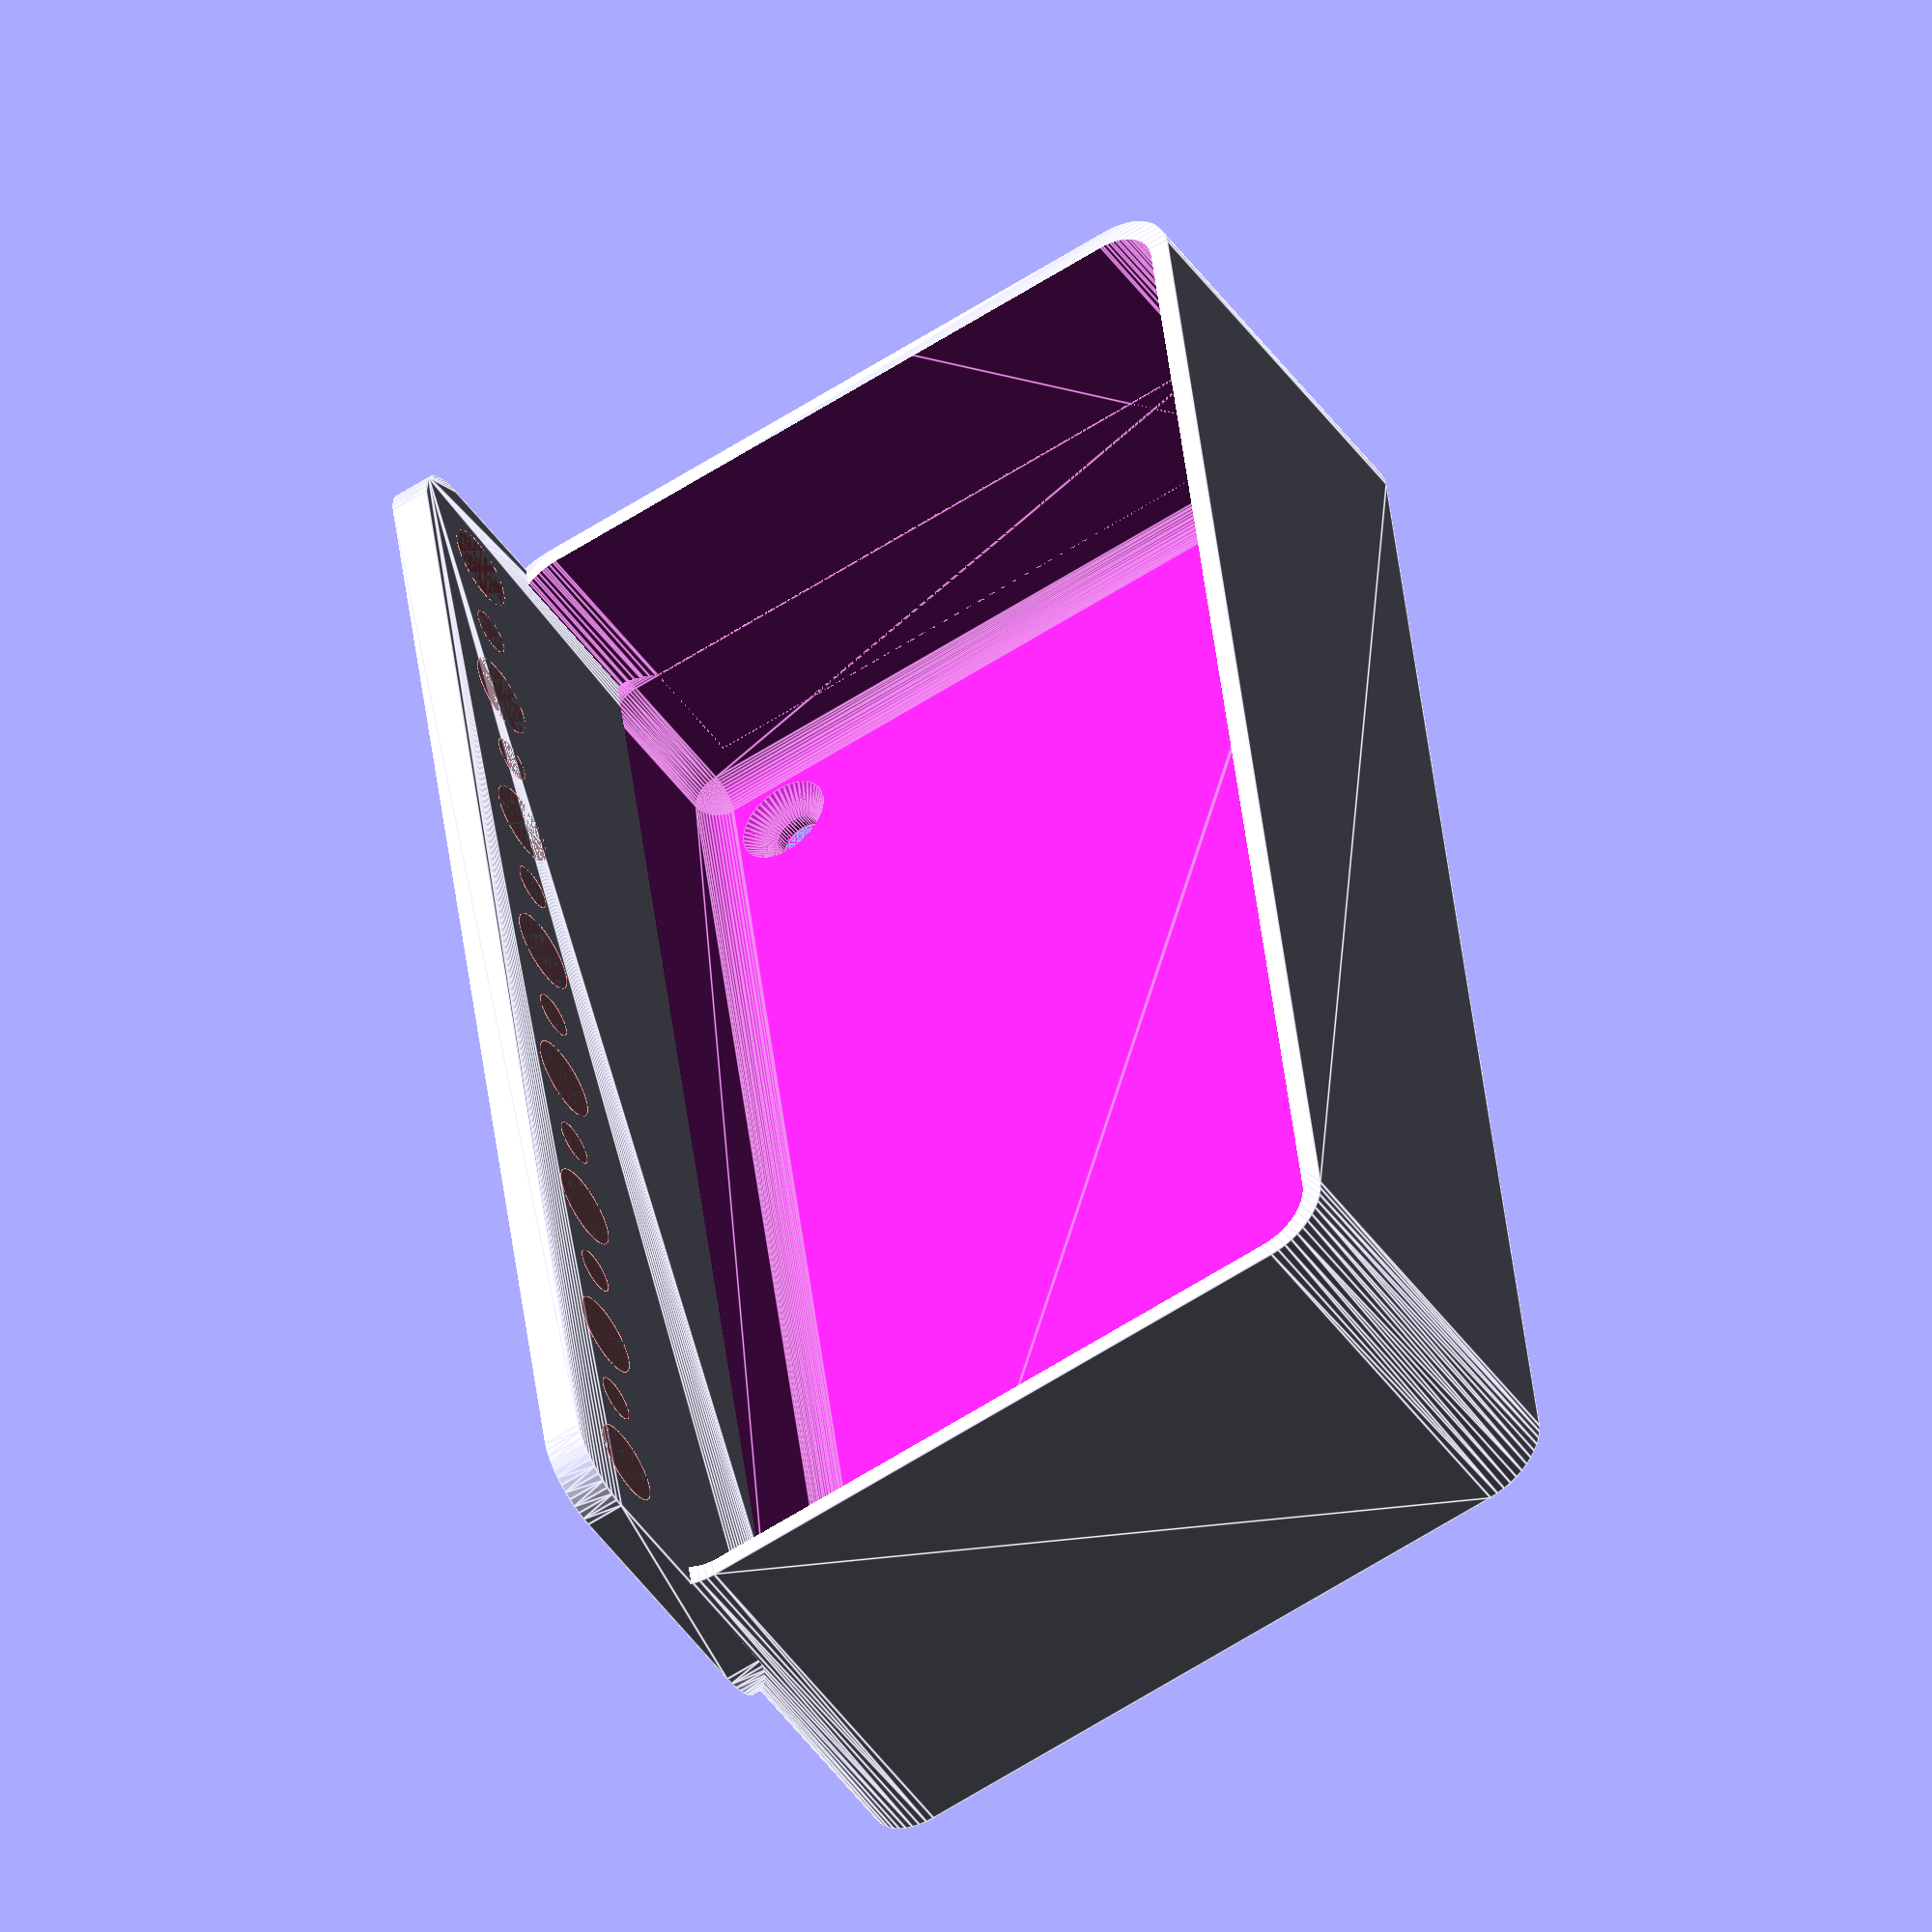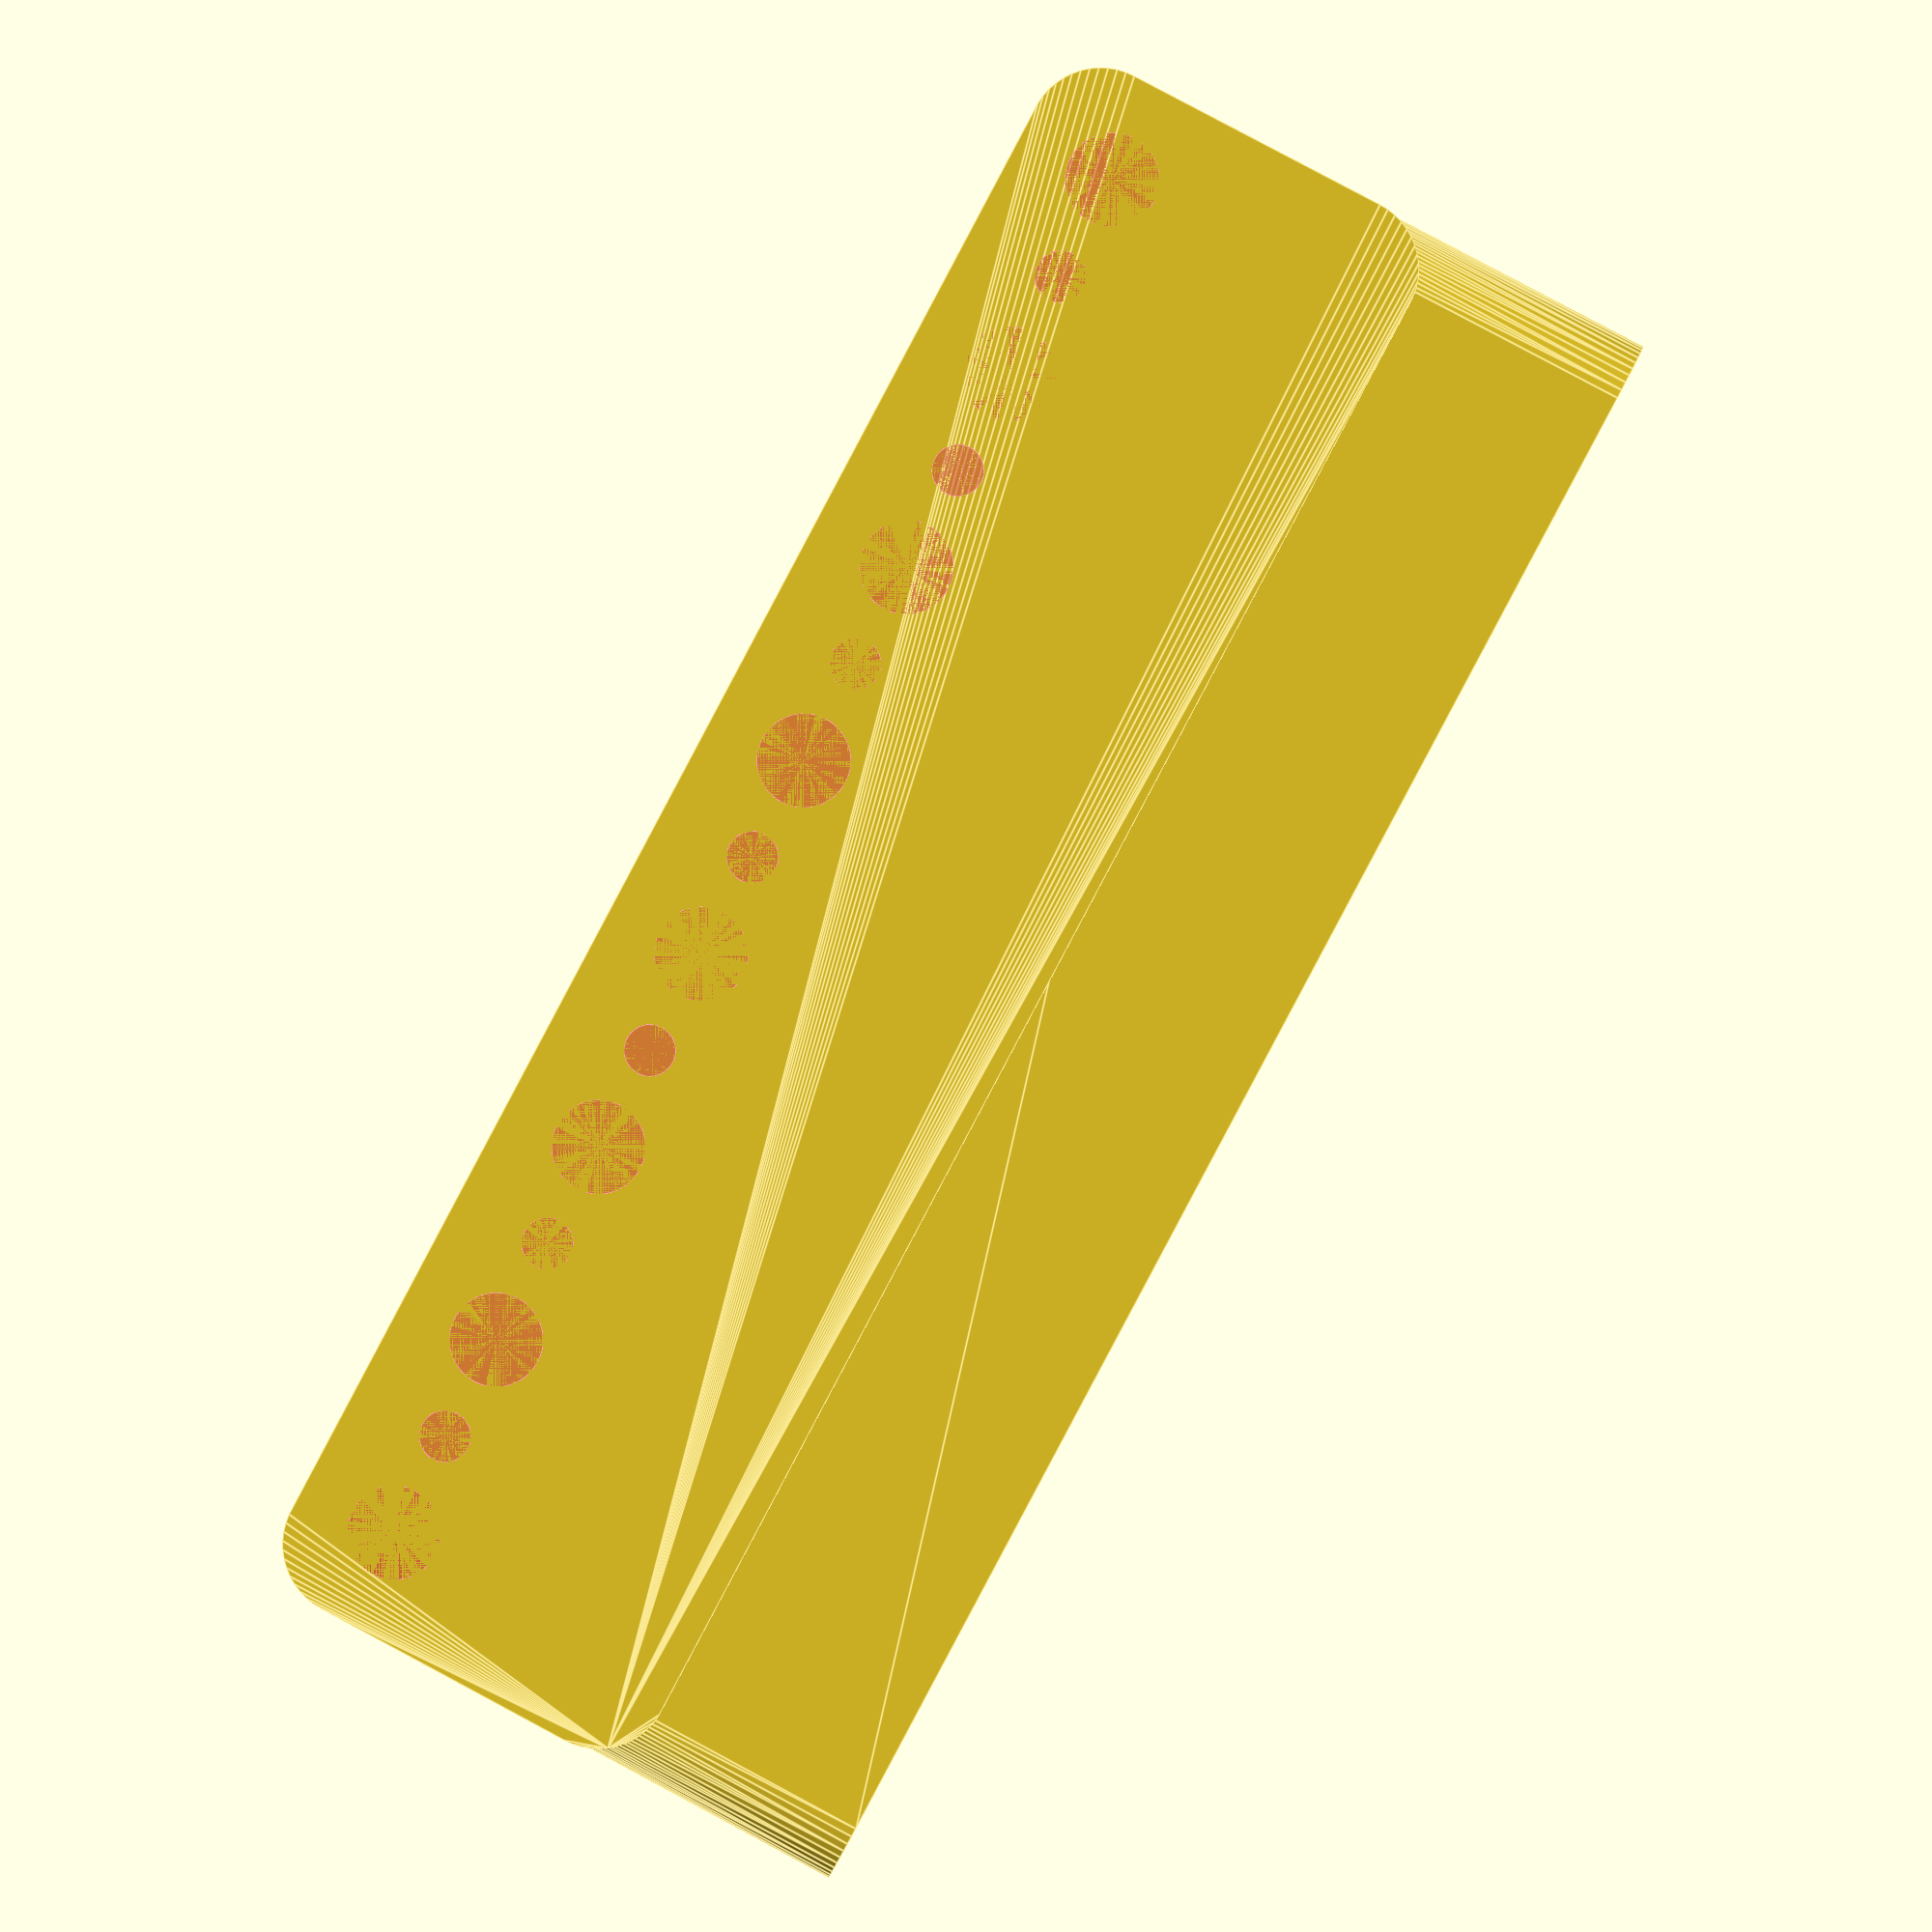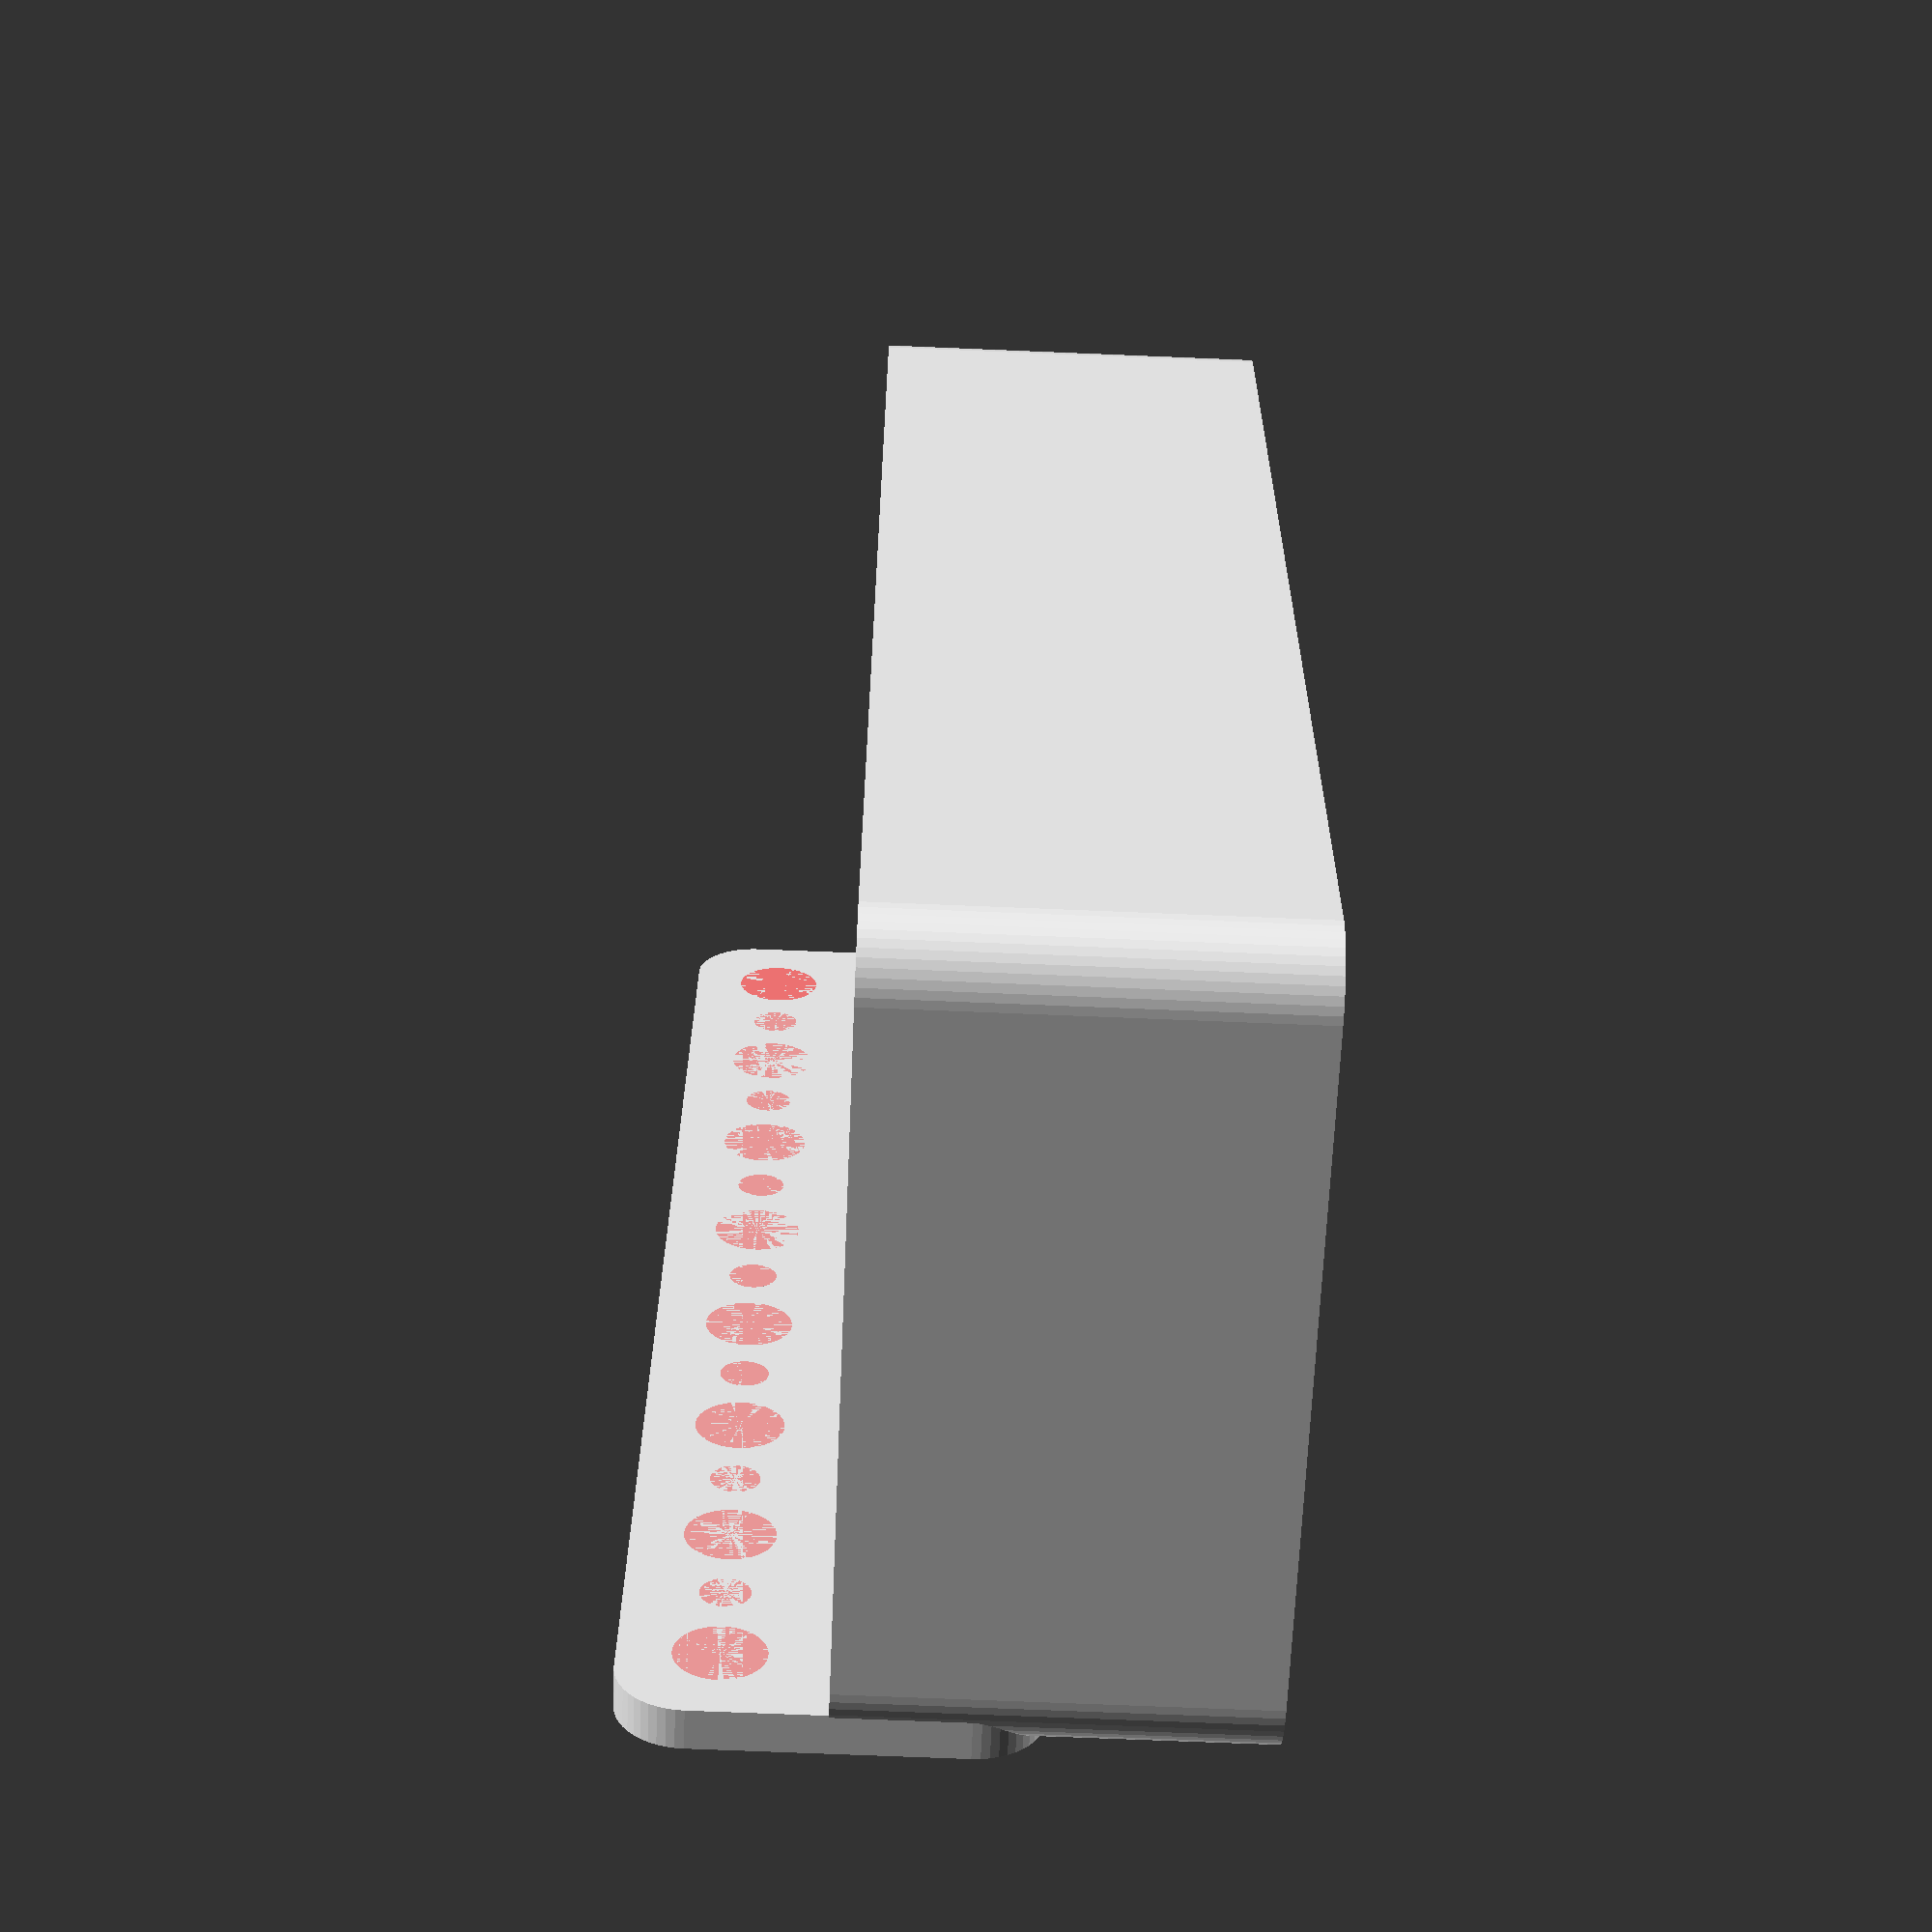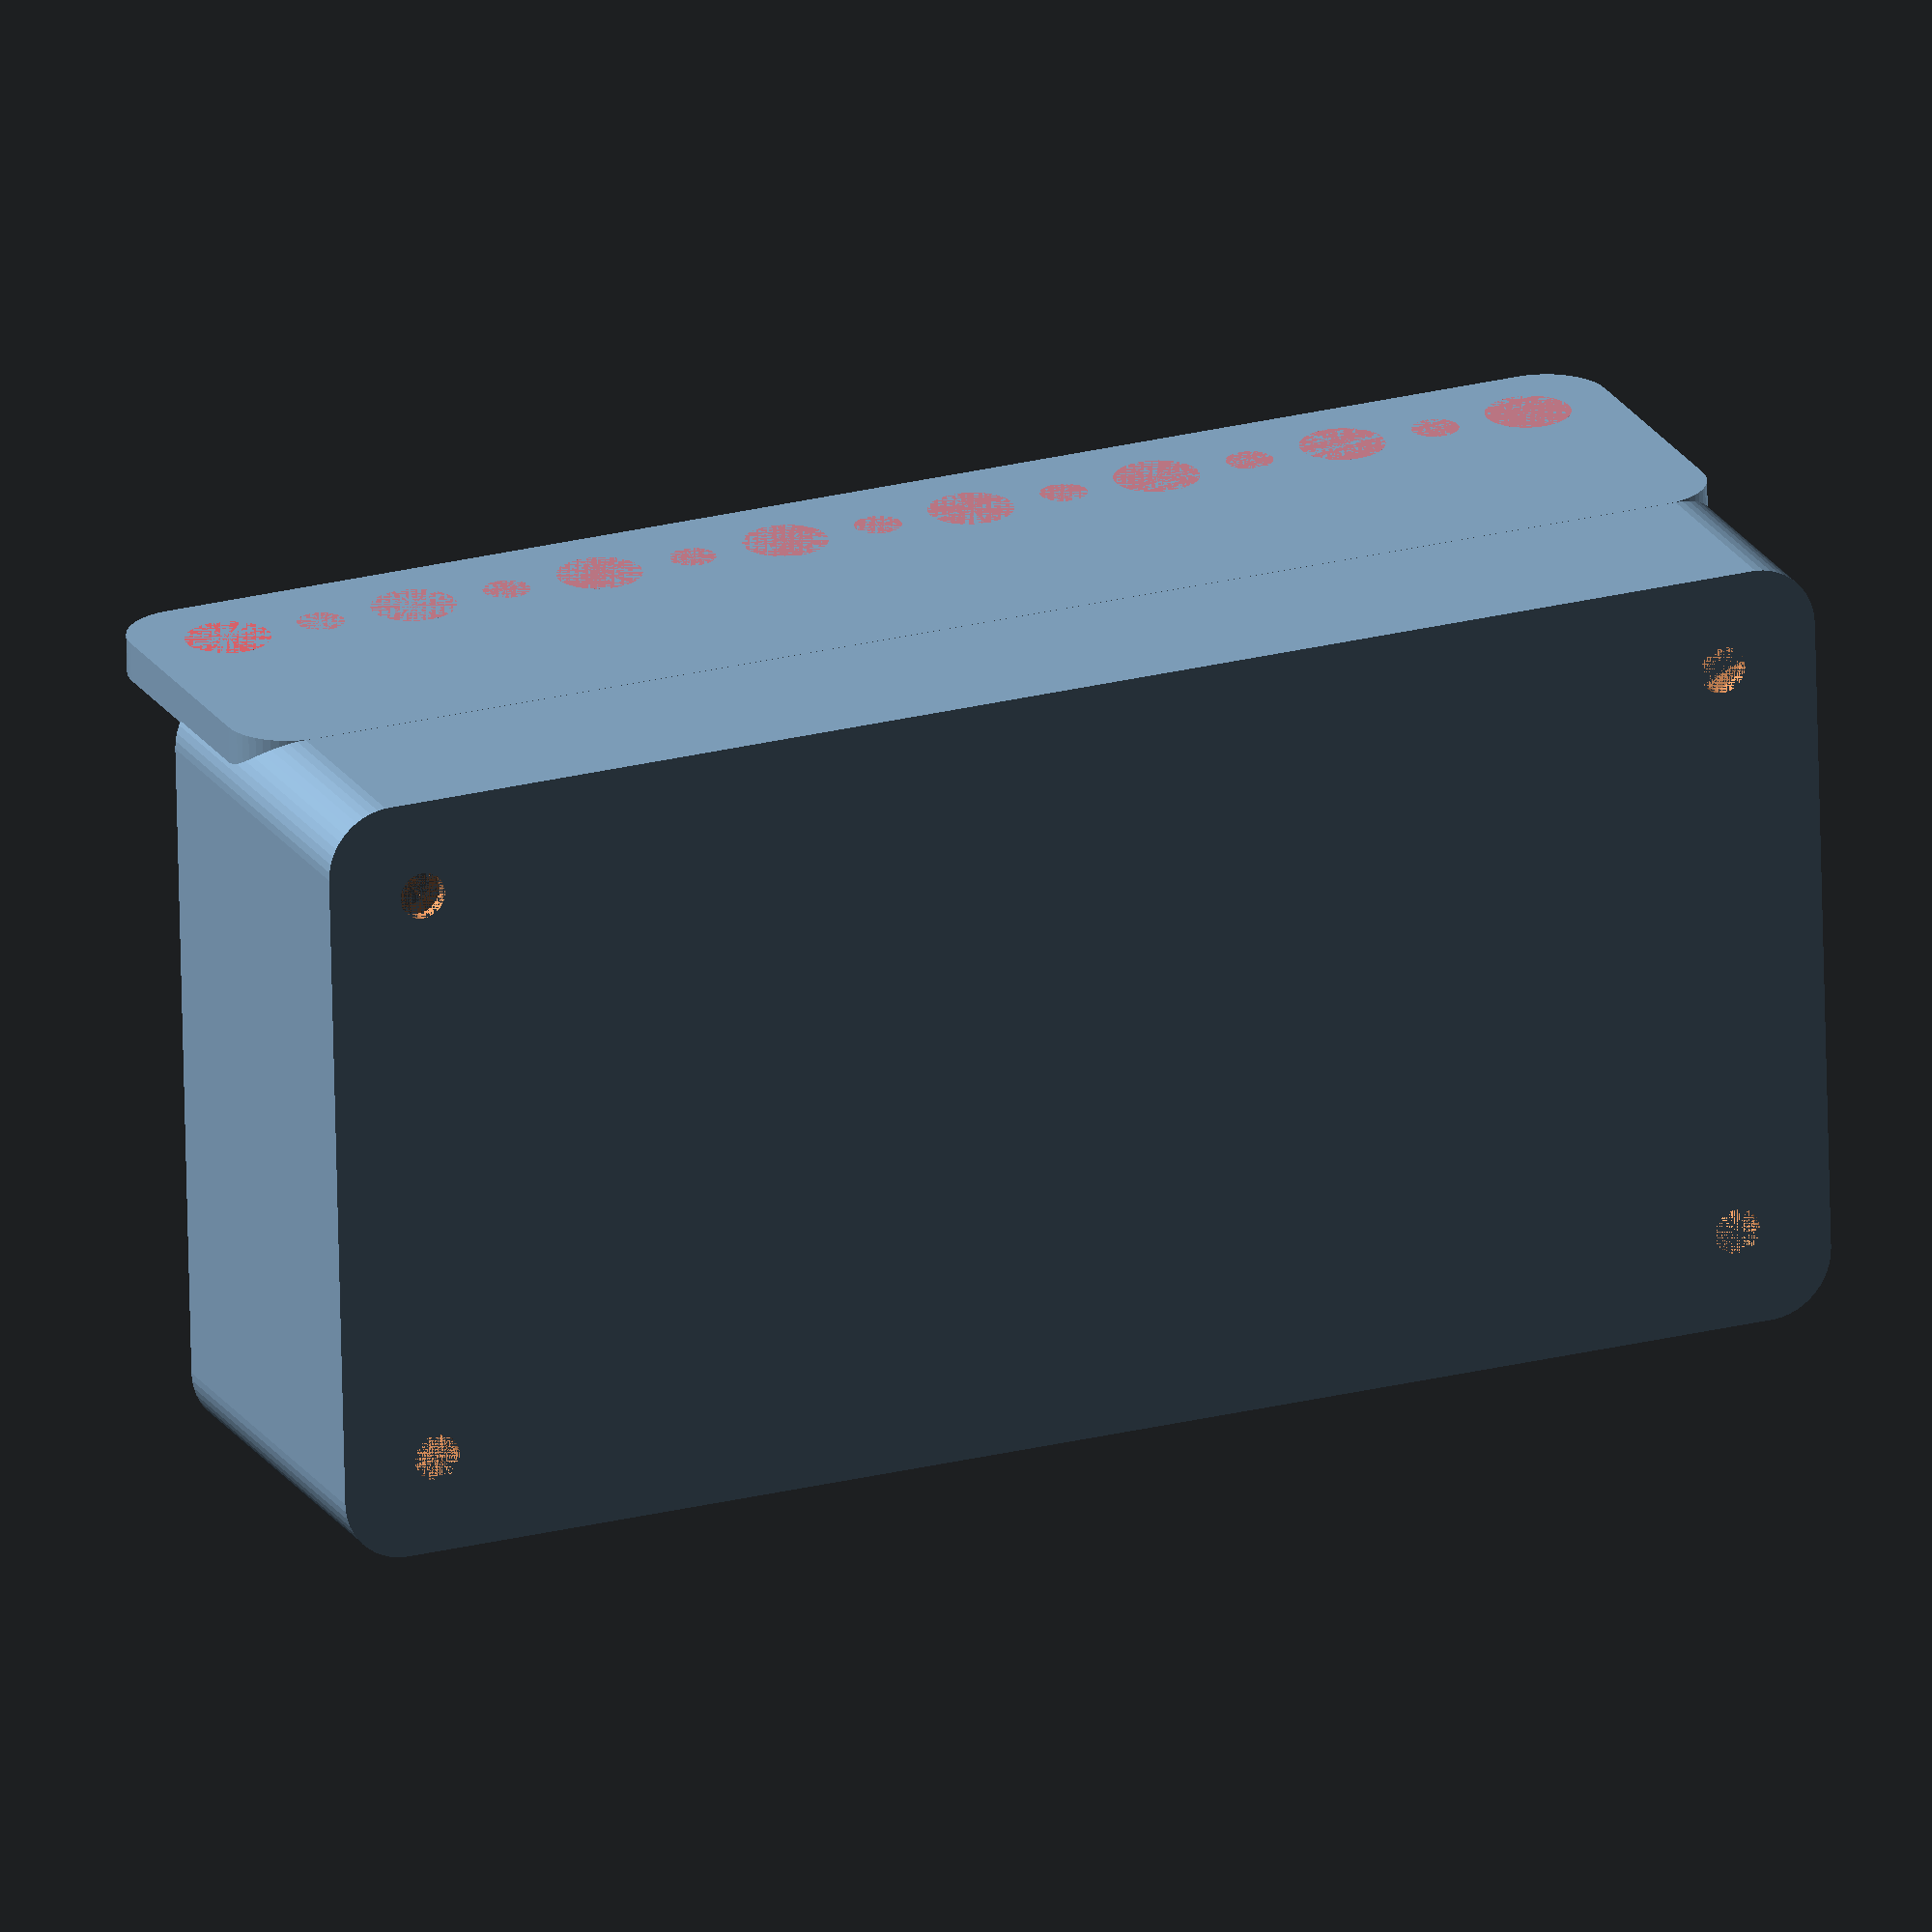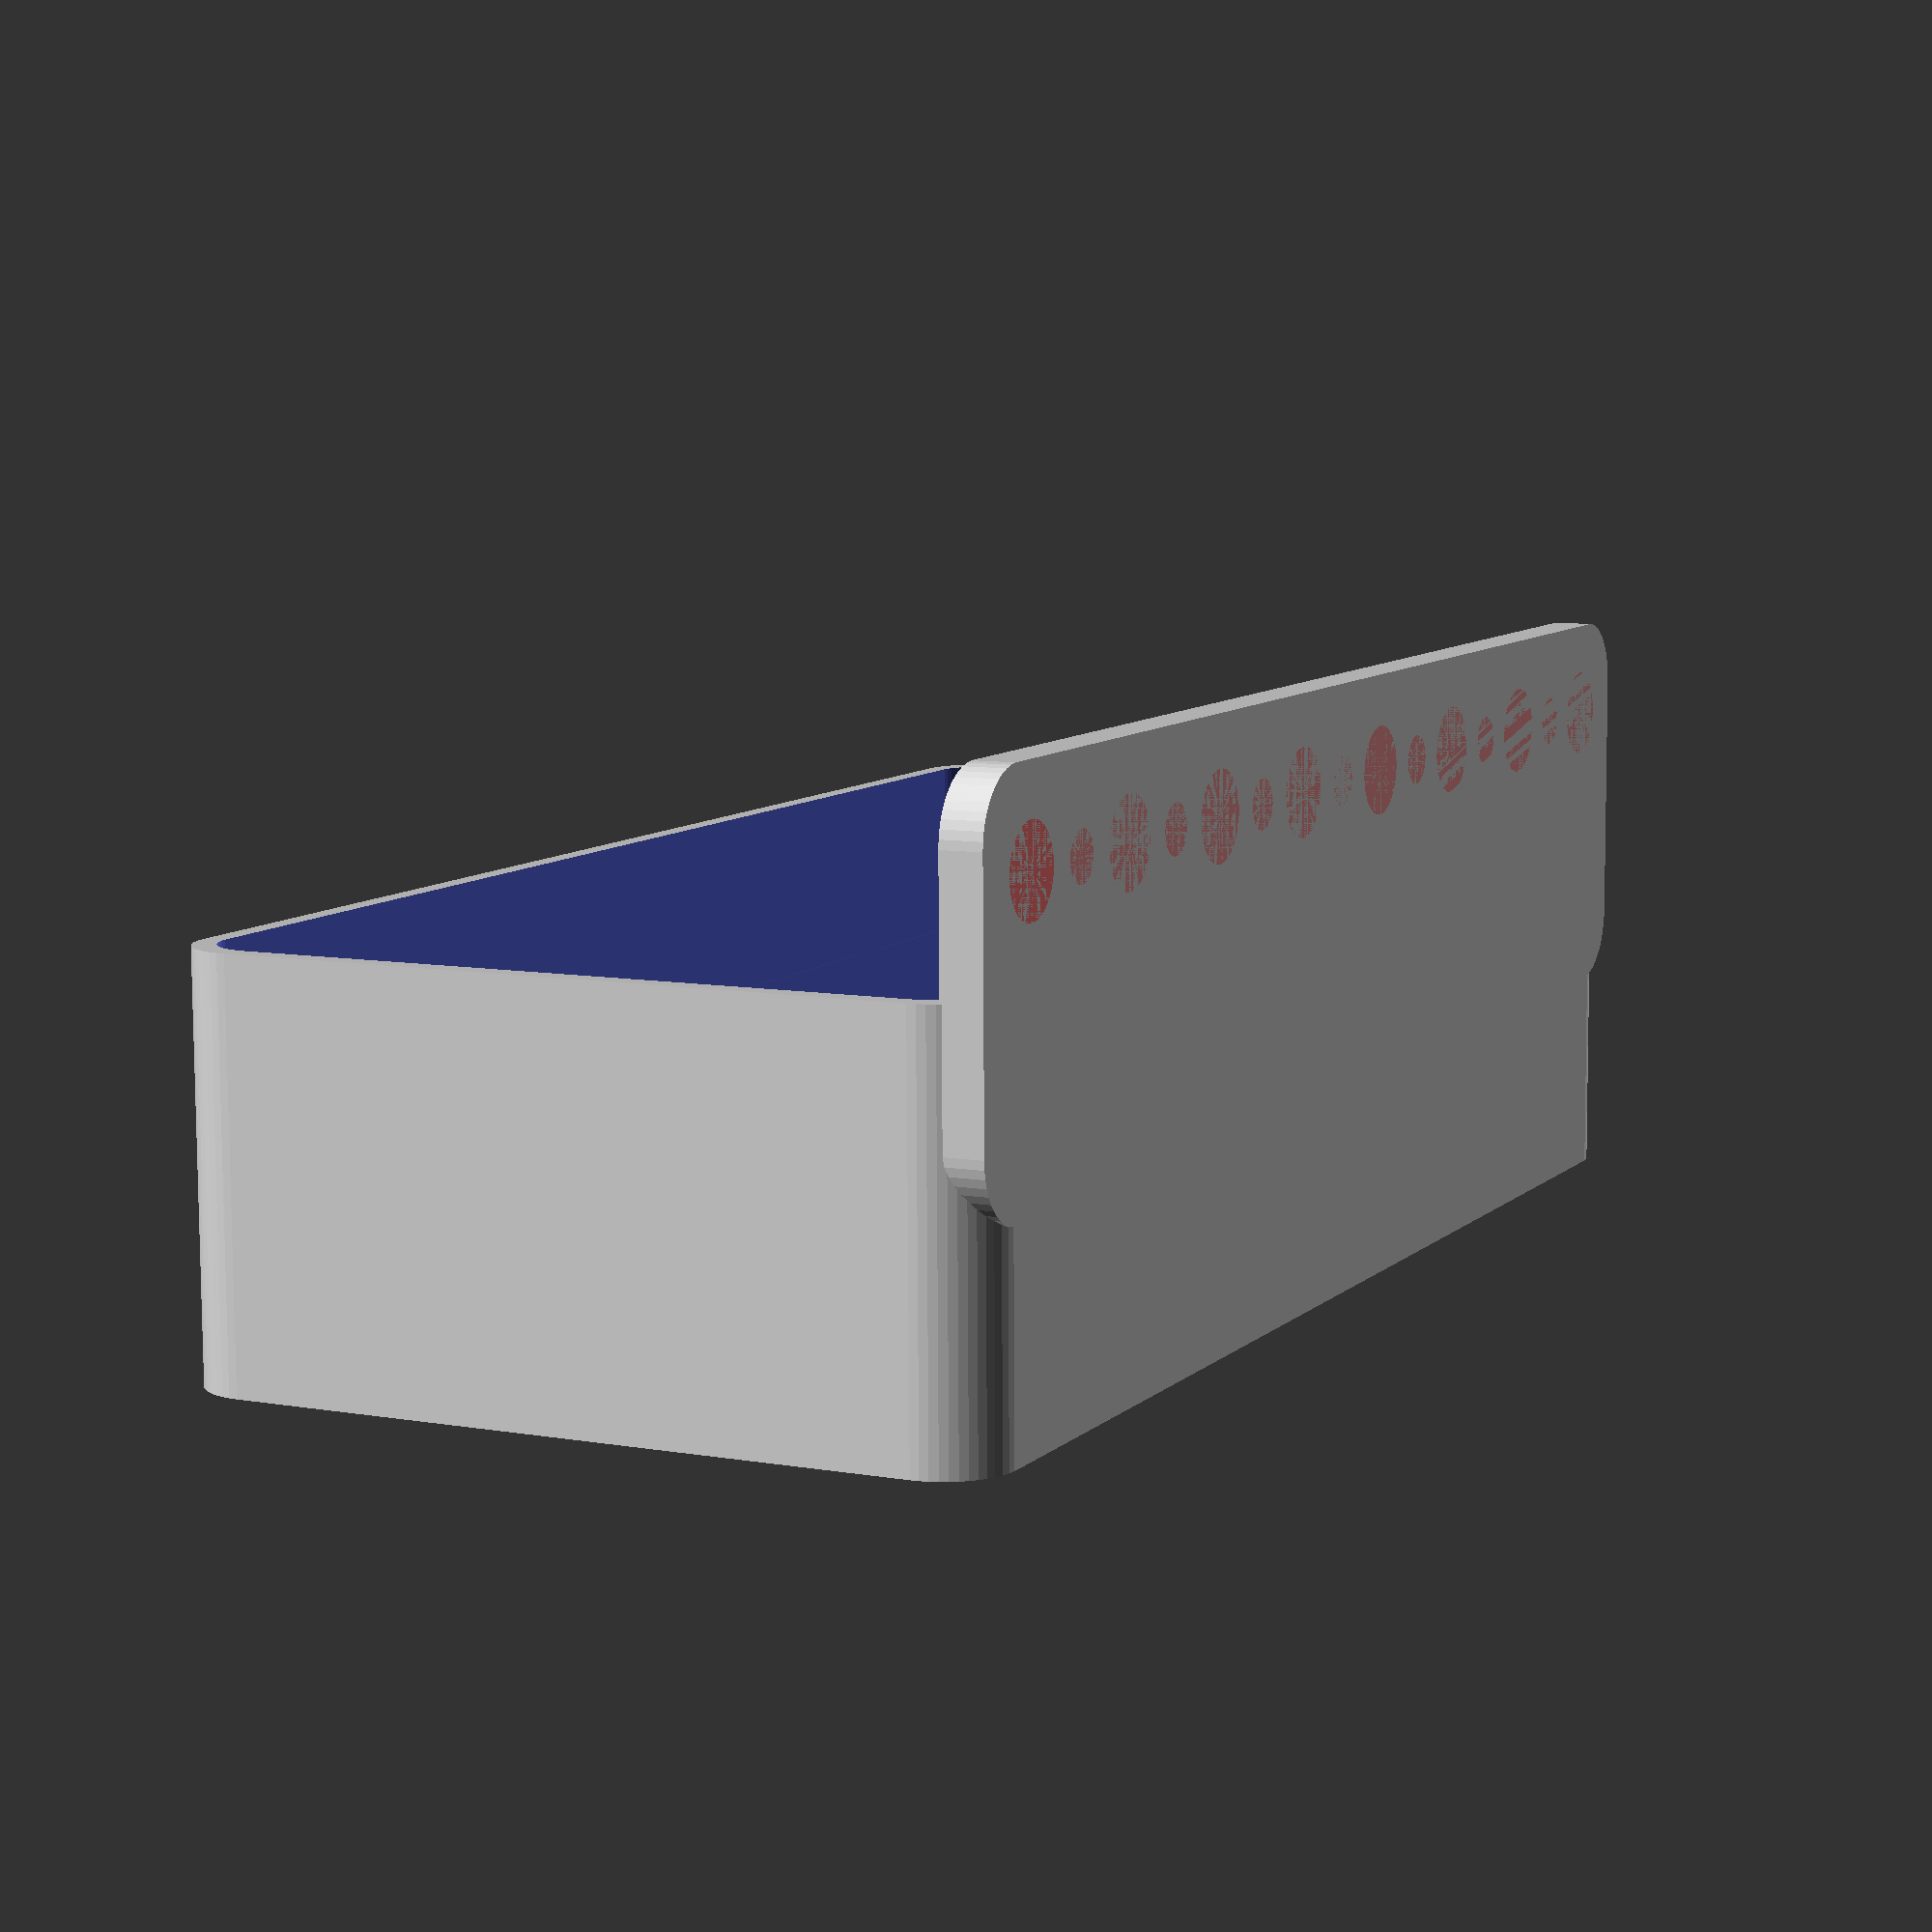
<openscad>
$fn = 50;


difference() {
	union() {
		difference() {
			union() {
				hull() {
					translate(v = [-55.0000000000, 25.0000000000, 0]) {
						cylinder(h = 30, r = 5);
					}
					translate(v = [55.0000000000, 25.0000000000, 0]) {
						cylinder(h = 30, r = 5);
					}
					translate(v = [-55.0000000000, -25.0000000000, 0]) {
						cylinder(h = 30, r = 5);
					}
					translate(v = [55.0000000000, -25.0000000000, 0]) {
						cylinder(h = 30, r = 5);
					}
				}
			}
			union() {
				translate(v = [-52.5000000000, -22.5000000000, 3]) {
					rotate(a = [0, 0, 0]) {
						difference() {
							union() {
								translate(v = [0, 0, -3.0000000000]) {
									cylinder(h = 3, r = 1.5000000000);
								}
								translate(v = [0, 0, -1.9000000000]) {
									cylinder(h = 1.9000000000, r1 = 1.8000000000, r2 = 3.6000000000);
								}
								cylinder(h = 250, r = 3.6000000000);
								translate(v = [0, 0, -3.0000000000]) {
									cylinder(h = 3, r = 1.8000000000);
								}
								translate(v = [0, 0, -3.0000000000]) {
									cylinder(h = 3, r = 1.5000000000);
								}
							}
							union();
						}
					}
				}
				translate(v = [52.5000000000, -22.5000000000, 3]) {
					rotate(a = [0, 0, 0]) {
						difference() {
							union() {
								translate(v = [0, 0, -3.0000000000]) {
									cylinder(h = 3, r = 1.5000000000);
								}
								translate(v = [0, 0, -1.9000000000]) {
									cylinder(h = 1.9000000000, r1 = 1.8000000000, r2 = 3.6000000000);
								}
								cylinder(h = 250, r = 3.6000000000);
								translate(v = [0, 0, -3.0000000000]) {
									cylinder(h = 3, r = 1.8000000000);
								}
								translate(v = [0, 0, -3.0000000000]) {
									cylinder(h = 3, r = 1.5000000000);
								}
							}
							union();
						}
					}
				}
				translate(v = [-52.5000000000, 22.5000000000, 3]) {
					rotate(a = [0, 0, 0]) {
						difference() {
							union() {
								translate(v = [0, 0, -3.0000000000]) {
									cylinder(h = 3, r = 1.5000000000);
								}
								translate(v = [0, 0, -1.9000000000]) {
									cylinder(h = 1.9000000000, r1 = 1.8000000000, r2 = 3.6000000000);
								}
								cylinder(h = 250, r = 3.6000000000);
								translate(v = [0, 0, -3.0000000000]) {
									cylinder(h = 3, r = 1.8000000000);
								}
								translate(v = [0, 0, -3.0000000000]) {
									cylinder(h = 3, r = 1.5000000000);
								}
							}
							union();
						}
					}
				}
				translate(v = [52.5000000000, 22.5000000000, 3]) {
					rotate(a = [0, 0, 0]) {
						difference() {
							union() {
								translate(v = [0, 0, -3.0000000000]) {
									cylinder(h = 3, r = 1.5000000000);
								}
								translate(v = [0, 0, -1.9000000000]) {
									cylinder(h = 1.9000000000, r1 = 1.8000000000, r2 = 3.6000000000);
								}
								cylinder(h = 250, r = 3.6000000000);
								translate(v = [0, 0, -3.0000000000]) {
									cylinder(h = 3, r = 1.8000000000);
								}
								translate(v = [0, 0, -3.0000000000]) {
									cylinder(h = 3, r = 1.5000000000);
								}
							}
							union();
						}
					}
				}
				translate(v = [0, 0, 2.9925000000]) {
					hull() {
						union() {
							translate(v = [-54.5000000000, 24.5000000000, 4]) {
								cylinder(h = 67, r = 4);
							}
							translate(v = [-54.5000000000, 24.5000000000, 4]) {
								sphere(r = 4);
							}
							translate(v = [-54.5000000000, 24.5000000000, 71]) {
								sphere(r = 4);
							}
						}
						union() {
							translate(v = [54.5000000000, 24.5000000000, 4]) {
								cylinder(h = 67, r = 4);
							}
							translate(v = [54.5000000000, 24.5000000000, 4]) {
								sphere(r = 4);
							}
							translate(v = [54.5000000000, 24.5000000000, 71]) {
								sphere(r = 4);
							}
						}
						union() {
							translate(v = [-54.5000000000, -24.5000000000, 4]) {
								cylinder(h = 67, r = 4);
							}
							translate(v = [-54.5000000000, -24.5000000000, 4]) {
								sphere(r = 4);
							}
							translate(v = [-54.5000000000, -24.5000000000, 71]) {
								sphere(r = 4);
							}
						}
						union() {
							translate(v = [54.5000000000, -24.5000000000, 4]) {
								cylinder(h = 67, r = 4);
							}
							translate(v = [54.5000000000, -24.5000000000, 4]) {
								sphere(r = 4);
							}
							translate(v = [54.5000000000, -24.5000000000, 71]) {
								sphere(r = 4);
							}
						}
					}
				}
			}
		}
		union() {
			translate(v = [0, 30.0000000000, 30]) {
				rotate(a = [90, 0, 0]) {
					hull() {
						translate(v = [-54.5000000000, 9.5000000000, 0]) {
							cylinder(h = 3, r = 5);
						}
						translate(v = [54.5000000000, 9.5000000000, 0]) {
							cylinder(h = 3, r = 5);
						}
						translate(v = [-54.5000000000, -9.5000000000, 0]) {
							cylinder(h = 3, r = 5);
						}
						translate(v = [54.5000000000, -9.5000000000, 0]) {
							cylinder(h = 3, r = 5);
						}
					}
				}
			}
		}
	}
	union() {
		translate(v = [0, 0, 2.9925000000]) {
			hull() {
				union() {
					translate(v = [-56.5000000000, 26.5000000000, 2]) {
						cylinder(h = 11, r = 2);
					}
					translate(v = [-56.5000000000, 26.5000000000, 2]) {
						sphere(r = 2);
					}
					translate(v = [-56.5000000000, 26.5000000000, 13]) {
						sphere(r = 2);
					}
				}
				union() {
					translate(v = [56.5000000000, 26.5000000000, 2]) {
						cylinder(h = 11, r = 2);
					}
					translate(v = [56.5000000000, 26.5000000000, 2]) {
						sphere(r = 2);
					}
					translate(v = [56.5000000000, 26.5000000000, 13]) {
						sphere(r = 2);
					}
				}
				union() {
					translate(v = [-56.5000000000, -26.5000000000, 2]) {
						cylinder(h = 11, r = 2);
					}
					translate(v = [-56.5000000000, -26.5000000000, 2]) {
						sphere(r = 2);
					}
					translate(v = [-56.5000000000, -26.5000000000, 13]) {
						sphere(r = 2);
					}
				}
				union() {
					translate(v = [56.5000000000, -26.5000000000, 2]) {
						cylinder(h = 11, r = 2);
					}
					translate(v = [56.5000000000, -26.5000000000, 2]) {
						sphere(r = 2);
					}
					translate(v = [56.5000000000, -26.5000000000, 13]) {
						sphere(r = 2);
					}
				}
			}
		}
		#translate(v = [-52.5000000000, 30.0000000000, 37.5000000000]) {
			rotate(a = [90, 0, 0]) {
				cylinder(h = 3, r = 3.2500000000);
			}
		}
		#translate(v = [-45.0000000000, 30.0000000000, 37.5000000000]) {
			rotate(a = [90, 0, 0]) {
				cylinder(h = 3, r = 1.8000000000);
			}
		}
		#translate(v = [-37.5000000000, 30.0000000000, 37.5000000000]) {
			rotate(a = [90, 0, 0]) {
				cylinder(h = 3, r = 3.2500000000);
			}
		}
		#translate(v = [-30.0000000000, 30.0000000000, 37.5000000000]) {
			rotate(a = [90, 0, 0]) {
				cylinder(h = 3, r = 1.8000000000);
			}
		}
		#translate(v = [-22.5000000000, 30.0000000000, 37.5000000000]) {
			rotate(a = [90, 0, 0]) {
				cylinder(h = 3, r = 3.2500000000);
			}
		}
		#translate(v = [-15.0000000000, 30.0000000000, 37.5000000000]) {
			rotate(a = [90, 0, 0]) {
				cylinder(h = 3, r = 1.8000000000);
			}
		}
		#translate(v = [-7.5000000000, 30.0000000000, 37.5000000000]) {
			rotate(a = [90, 0, 0]) {
				cylinder(h = 3, r = 3.2500000000);
			}
		}
		#translate(v = [0.0000000000, 30.0000000000, 37.5000000000]) {
			rotate(a = [90, 0, 0]) {
				cylinder(h = 3, r = 1.8000000000);
			}
		}
		#translate(v = [7.5000000000, 30.0000000000, 37.5000000000]) {
			rotate(a = [90, 0, 0]) {
				cylinder(h = 3, r = 3.2500000000);
			}
		}
		#translate(v = [15.0000000000, 30.0000000000, 37.5000000000]) {
			rotate(a = [90, 0, 0]) {
				cylinder(h = 3, r = 1.8000000000);
			}
		}
		#translate(v = [22.5000000000, 30.0000000000, 37.5000000000]) {
			rotate(a = [90, 0, 0]) {
				cylinder(h = 3, r = 3.2500000000);
			}
		}
		#translate(v = [30.0000000000, 30.0000000000, 37.5000000000]) {
			rotate(a = [90, 0, 0]) {
				cylinder(h = 3, r = 1.8000000000);
			}
		}
		#translate(v = [37.5000000000, 30.0000000000, 37.5000000000]) {
			rotate(a = [90, 0, 0]) {
				cylinder(h = 3, r = 3.2500000000);
			}
		}
		#translate(v = [45.0000000000, 30.0000000000, 37.5000000000]) {
			rotate(a = [90, 0, 0]) {
				cylinder(h = 3, r = 1.8000000000);
			}
		}
		#translate(v = [52.5000000000, 30.0000000000, 37.5000000000]) {
			rotate(a = [90, 0, 0]) {
				cylinder(h = 3, r = 3.2500000000);
			}
		}
		#translate(v = [52.5000000000, 30.0000000000, 37.5000000000]) {
			rotate(a = [90, 0, 0]) {
				cylinder(h = 3, r = 3.2500000000);
			}
		}
	}
}
</openscad>
<views>
elev=226.4 azim=82.9 roll=146.9 proj=o view=edges
elev=274.8 azim=4.8 roll=118.1 proj=p view=edges
elev=68.3 azim=273.4 roll=87.6 proj=p view=solid
elev=339.2 azim=1.5 roll=157.5 proj=o view=wireframe
elev=261.2 azim=295.8 roll=179.7 proj=p view=solid
</views>
